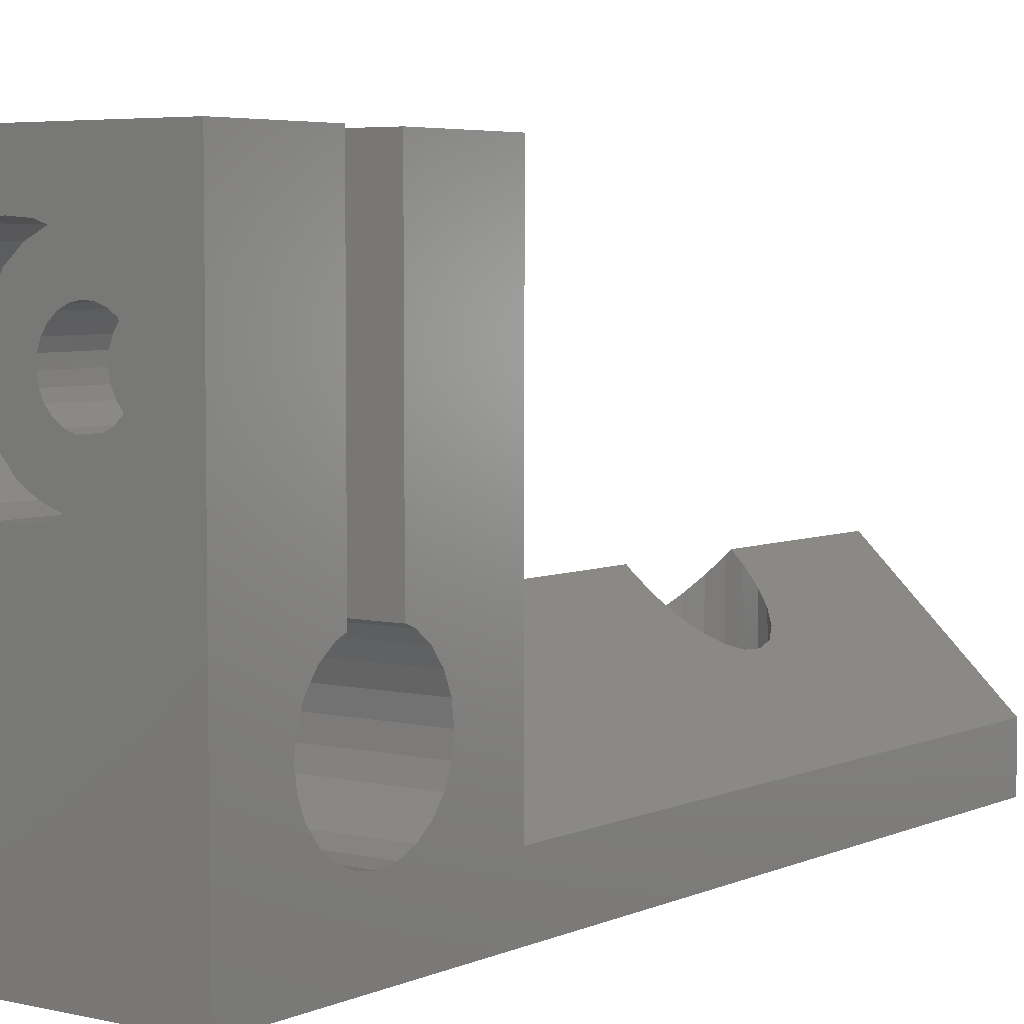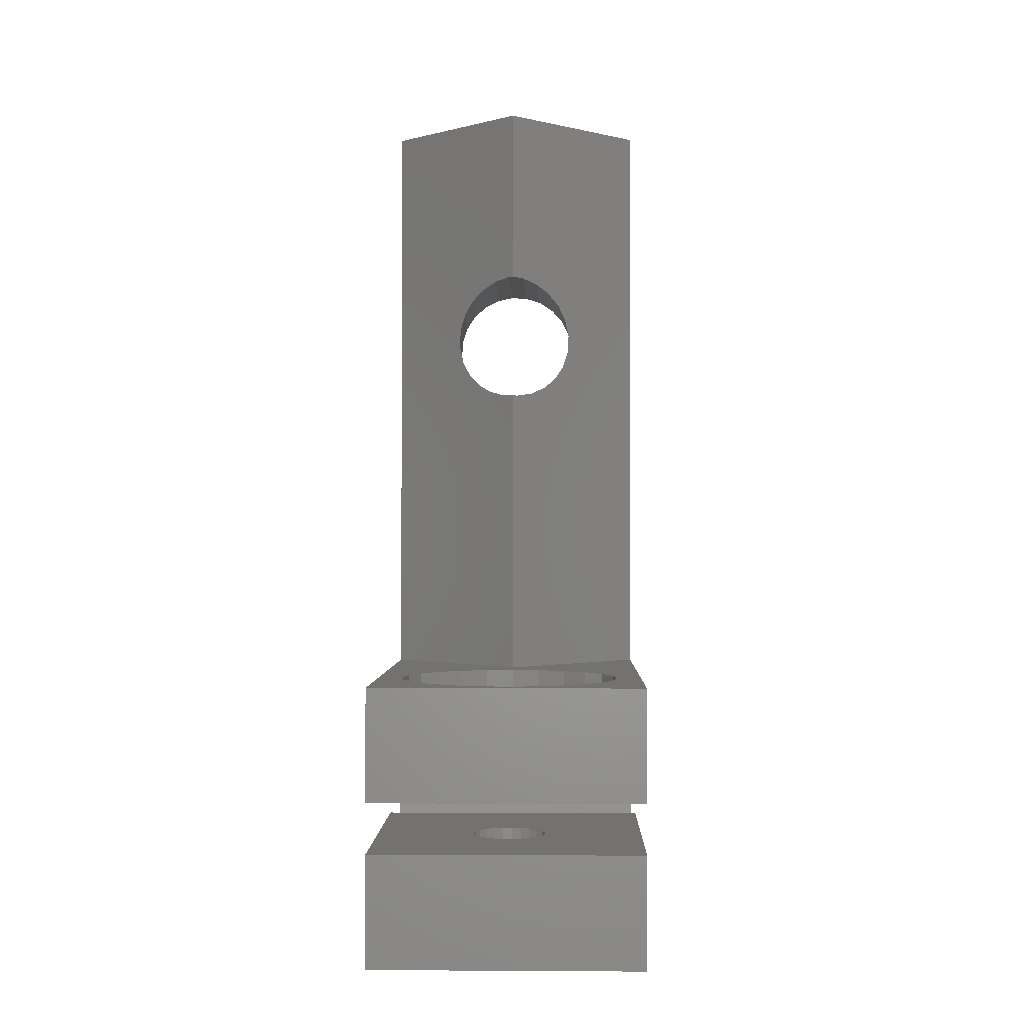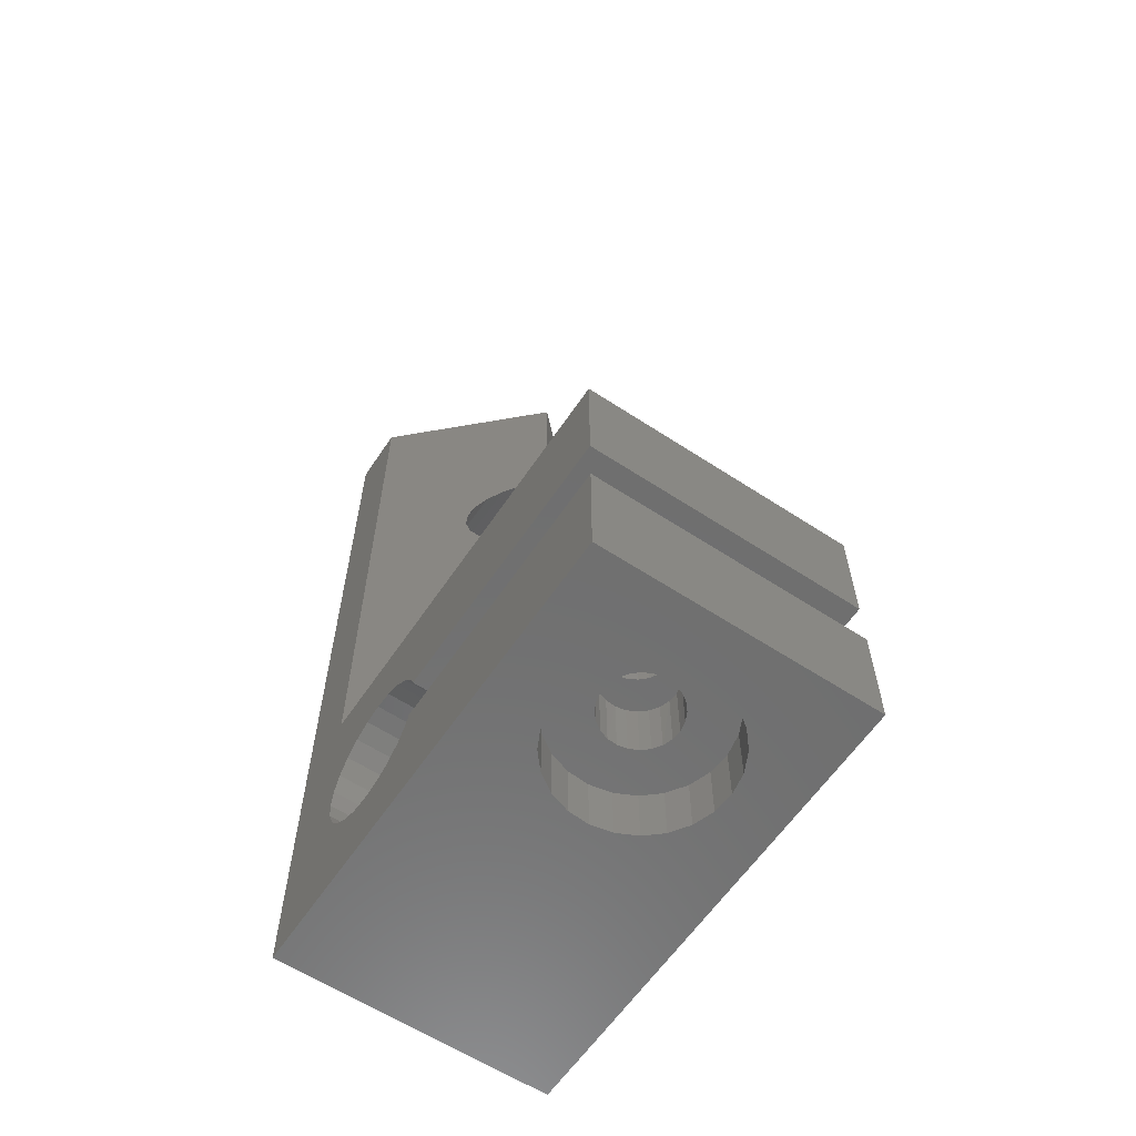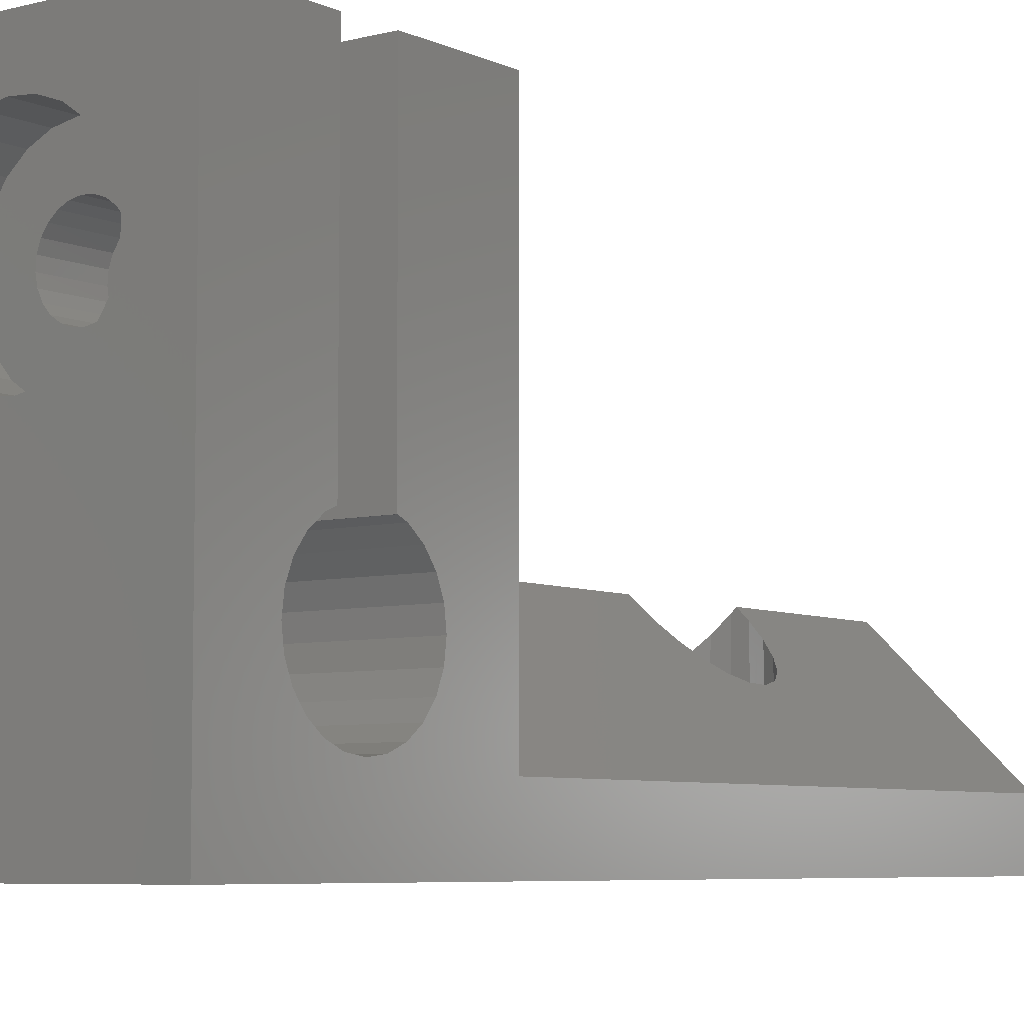
<metadata>
{"format":"stl","ext":"stl","renderer":"f3d","projection":"perspective","resolution":1024,"background":"white","views":[{"elev":4.8,"azim":36.3,"up":"+Z"},{"elev":-0.7,"azim":1.4,"up":"+Y"},{"elev":-60.8,"azim":-33.8,"up":"+Y"},{"elev":-6.3,"azim":37.1,"up":"+Z"}]}
</metadata>
<code>
# stl→obj: 316 verts, 640 faces
v 0 0 0
v -3.021 -2.82e-15 11.52
v -11 0 0
v -2.534 -2.82e-15 12.24
v 0 0 19
v -3.677 -2.82e-15 10.96
v -4.457 -2.82e-15 10.58
v -5.308 -2.82e-15 10.42
v -2.249 -2.82e-15 13.06
v -2.186 -2.82e-15 13.92
v -2.348 -2.82e-15 14.77
v -2.725 -2.82e-15 15.55
v -3.292 -2.82e-15 16.21
v -4.009 -2.82e-15 16.7
v -4.827 -2.82e-15 16.98
v -5.692 -2.82e-15 17.05
v -8.652 -2.82e-15 12.69
v -11 0 19
v -8.275 -2.82e-15 11.91
v -7.708 -2.82e-15 11.25
v -6.991 -2.82e-15 10.76
v -6.173 -2.82e-15 10.48
v -8.814 -2.82e-15 13.54
v -8.751 -2.82e-15 14.4
v -8.466 -2.82e-15 15.22
v -7.979 -2.82e-15 15.94
v -7.323 -2.82e-15 16.51
v -6.543 -2.82e-15 16.88
v -2.725 2.2 15.55
v -2.348 2.2 14.77
v -2.186 2.2 13.92
v -2.249 2.2 13.06
v -2.534 2.2 12.24
v -11 4.5 19
v 0 4.5 19
v -7.708 2.2 11.25
v -6.991 2.2 10.76
v -6.173 2.2 10.48
v -5.308 2.2 10.42
v -11 36 2.4
v 0 36 0
v -11 36 0
v 0 36 2.4
v -5.5 36 7.7
v -8.275 2.2 11.91
v -8.652 2.2 12.69
v -8.751 2.2 14.4
v -8.466 2.2 15.22
v -8.814 2.2 13.54
v -7.323 2.2 16.51
v -7.979 2.2 15.94
v -3.292 2.2 16.21
v -4.009 2.2 16.7
v -4.827 2.2 16.98
v -5.692 2.2 17.05
v -6.543 2.2 16.88
v -4.299 7.9 9.394
v -5.462 11 9.231
v -5.462 7.9 9.231
v -4.299 11 9.394
v -6.628 11 9.374
v -6.628 7.9 9.374
v -7.717 11 9.815
v -7.717 7.9 9.815
v -8.655 11 10.52
v -8.655 7.9 10.52
v -9.378 7.9 11.45
v -9.378 11 11.45
v -9.837 7.9 12.53
v -9.837 11 12.53
v -10 7.9 13.69
v -10 11 13.69
v -9.856 7.9 14.86
v -9.856 11 14.86
v -9.416 7.9 15.95
v -9.416 11 15.95
v -8.709 7.9 16.89
v -8.709 11 16.89
v -7.783 11 17.61
v -7.783 7.9 17.61
v -6.701 11 18.07
v -6.701 7.9 18.07
v -5.538 11 18.23
v -5.538 7.9 18.23
v -4.372 11 18.09
v -4.372 7.9 18.09
v -3.283 11 17.65
v -3.283 7.9 17.65
v -2.345 11 16.94
v -2.345 7.9 16.94
v -1.622 7.9 16.01
v -1.622 11 16.01
v -1.163 7.9 14.93
v -1.163 11 14.93
v -1 7.9 13.77
v -1 11 13.77
v -1.144 7.9 12.6
v -1.144 11 12.6
v -4.457 2.2 10.58
v -3.677 2.2 10.96
v -3.021 2.2 11.52
v -5.413 2.2 12.23
v -5.029 2.2 12.31
v -4.676 2.2 12.48
v -4.38 2.2 12.73
v -4.16 2.2 13.06
v -4.031 2.2 13.43
v -4.003 2.2 13.82
v -4.076 2.2 14.2
v -4.246 2.2 14.55
v -4.502 2.2 14.85
v -4.826 2.2 15.07
v -5.196 2.2 15.2
v -5.587 2.2 15.23
v -5.804 2.2 12.26
v -6.174 2.2 12.39
v -6.498 2.2 12.61
v -6.754 2.2 12.91
v -6.924 2.2 13.26
v -6.997 2.2 13.64
v -6.969 2.2 14.03
v -6.84 2.2 14.4
v -6.62 2.2 14.73
v -6.324 2.2 14.98
v -5.971 2.2 15.15
v -3.217 7.9 9.853
v -3.217 11 9.853
v -2.291 7.9 10.58
v -2.291 11 10.58
v -1.584 11 11.51
v -1.584 7.9 11.51
v 0 6.5 19
v -11 11 19
v -11 6.5 19
v 0 11 19
v -11 11 2.4
v -5.5 11 7.7
v 0 11 2.4
v -8.16 26.49 0
v -7.943 27.16 0
v -7.558 27.76 0
v -8.197 25.79 0
v -7.034 28.23 0
v -6.405 28.55 0
v -5.714 28.7 0
v -5.009 28.66 0
v -4.673 28.55 0
v -4.337 28.44 0
v -3.745 28.06 0
v -3.272 27.53 0
v -2.951 26.91 0
v -2.803 26.21 0
v -8.049 25.09 0
v -7.728 24.47 0
v -7.255 23.94 0
v -6.663 23.56 0
v -5.991 23.34 0
v -5.286 23.3 0
v -4.595 23.45 0
v -3.966 23.77 0
v -3.442 24.24 0
v -3.057 24.84 0
v -2.84 25.51 0
v -5.576 4.498 15.23
v -5.185 4.498 15.2
v -4.815 4.498 15.07
v -4.492 4.498 14.85
v -4.237 4.498 14.55
v -4.069 4.498 14.19
v -3.998 4.498 13.81
v -4.03 4.498 13.42
v -4.161 4.498 13.05
v -4.384 4.498 12.72
v -4.683 4.498 12.47
v -5.038 4.498 12.3
v -5.424 4.498 12.23
v -5.815 4.498 12.26
v -6.185 4.498 12.39
v -6.508 4.498 12.61
v -6.763 4.498 12.91
v -6.931 4.498 13.27
v -7.002 4.498 13.65
v -6.97 4.498 14.05
v -6.839 4.498 14.42
v -6.616 4.498 14.74
v -6.317 4.498 14.99
v -5.962 4.498 15.16
v -5.735 7.9 12.25
v -5.342 7.9 12.24
v -6.111 7.9 12.36
v -6.446 7.9 12.56
v -6.716 7.9 12.85
v -6.904 7.9 13.19
v -6.996 7.9 13.57
v -6.985 7.9 13.97
v -6.874 7.9 14.34
v -6.669 7.9 14.68
v -6.384 7.9 14.95
v -6.039 7.9 15.13
v -5.658 7.9 15.23
v -4.961 7.9 12.33
v -4.616 7.9 12.51
v -4.331 7.9 12.78
v -4.126 7.9 13.12
v -4.015 7.9 13.5
v -4.004 7.9 13.89
v -4.096 7.9 14.27
v -4.284 7.9 14.62
v -4.554 7.9 14.9
v -4.889 7.9 15.1
v -5.265 7.9 15.22
v -11 4.493 8.491
v -2.82e-15 4.493 8.491
v -6.874 6.506 14.34
v -6.985 6.506 13.97
v -6.669 6.506 14.68
v -6.384 6.506 14.95
v -6.039 6.506 15.13
v -5.658 6.506 15.23
v -5.265 6.506 15.22
v -4.889 6.506 15.1
v -4.554 6.506 14.9
v -4.284 6.506 14.62
v -4.096 6.506 14.27
v -4.004 6.506 13.89
v -4.015 6.506 13.5
v -4.126 6.506 13.12
v -4.331 6.506 12.78
v -4.616 6.506 12.51
v -4.961 6.506 12.33
v -5.342 6.506 12.24
v -5.735 6.506 12.25
v -6.111 6.506 12.36
v -6.446 6.506 12.56
v -6.716 6.506 12.85
v -6.904 6.506 13.19
v -6.996 6.506 13.57
v -8.03 25.77 5.262
v -7.873 25.03 5.413
v -7.547 24.39 5.728
v -7.092 23.89 6.166
v -6.544 23.53 6.694
v -5.939 23.34 7.277
v -5.5 23.31 7.7
v -7.991 26.53 5.3
v -7.762 27.23 5.52
v -7.381 27.82 5.887
v -6.886 28.27 6.365
v -6.311 28.56 6.918
v -5.692 28.7 7.515
v -5.5 28.69 7.7
v -5.308 23.3 7.515
v -4.689 23.44 6.918
v -4.114 23.73 6.365
v -3.619 24.18 5.887
v -3.238 24.77 5.52
v -3.009 25.47 5.3
v -2.97 26.23 5.262
v -5.061 28.66 7.277
v -4.758 28.56 6.985
v -4.456 28.47 6.694
v -3.908 28.11 6.166
v -3.453 27.61 5.728
v -3.127 26.97 5.413
v 0 6.9 7.925
v -11 6.542 8.073
v -11 6.9 7.925
v 0 6.542 8.073
v 0 7.48 7.48
v -11 7.48 7.48
v -11 7.925 6.9
v 0 7.925 6.9
v 0 8.205 6.225
v -11 8.205 6.225
v 0 8.3 5.5
v -11 8.3 5.5
v 1.41e-15 8.205 4.775
v -11 8.205 4.775
v 1.41e-15 7.925 4.1
v -11 7.925 4.1
v 1.41e-15 7.48 3.52
v -11 7.48 3.52
v 1.41e-15 6.9 3.075
v -11 6.9 3.075
v 1.41e-15 6.225 2.795
v -11 6.225 2.795
v 1.41e-15 5.5 2.7
v -11 5.5 2.7
v 1.41e-15 4.775 2.795
v -11 4.775 2.795
v 1.41e-15 4.1 3.075
v -11 4.1 3.075
v 1.41e-15 3.52 3.52
v -11 3.52 3.52
v -11 3.075 4.1
v 1.41e-15 3.075 4.1
v -11 2.795 4.775
v 1.41e-15 2.795 4.775
v -11 2.7 5.5
v 0 2.7 5.5
v -11 2.795 6.225
v 0 2.795 6.225
v -11 3.075 6.9
v 0 3.075 6.9
v -11 3.52 7.48
v 0 3.52 7.48
v 0 4.1 7.925
v -11 4.1 7.925
v 0 4.46 8.074
v -11 4.46 8.074
v -2.82e-15 6.511 8.491
v -2.82e-15 6.511 8.073
v -2.82e-15 4.493 8.074
v -11 6.511 8.091
v -11 4.493 8.074
v -11 6.511 8.491
f 1 2 3
f 2 1 4
f 4 1 5
f 3 2 6
f 3 6 7
f 3 7 8
f 4 5 9
f 9 5 10
f 10 5 11
f 11 5 12
f 12 5 13
f 13 5 14
f 14 5 15
f 15 5 16
f 3 17 18
f 17 3 19
f 19 3 20
f 20 3 21
f 21 3 22
f 22 3 8
f 18 17 23
f 18 23 24
f 18 24 25
f 18 25 26
f 18 26 27
f 18 27 28
f 18 28 16
f 18 16 5
f 29 11 12
f 11 29 30
f 30 10 11
f 10 30 31
f 31 9 10
f 9 31 32
f 32 4 9
f 4 32 33
f 5 34 18
f 34 5 35
f 21 36 20
f 36 21 37
f 22 37 21
f 37 22 38
f 8 38 22
f 38 8 39
f 40 41 42
f 41 40 43
f 43 40 44
f 36 19 20
f 19 36 45
f 45 17 19
f 17 45 46
f 47 25 24
f 25 47 48
f 49 24 23
f 24 49 47
f 50 26 51
f 26 50 27
f 48 26 25
f 26 48 51
f 46 23 17
f 23 46 49
f 52 12 13
f 12 52 29
f 53 15 54
f 15 53 14
f 54 16 55
f 16 54 15
f 52 14 53
f 14 52 13
f 55 28 56
f 28 55 16
f 56 27 50
f 27 56 28
f 57 58 59
f 58 57 60
f 59 61 62
f 61 59 58
f 62 63 64
f 63 62 61
f 64 65 66
f 65 64 63
f 65 67 66
f 67 65 68
f 68 69 67
f 69 68 70
f 70 71 69
f 71 70 72
f 72 73 71
f 73 72 74
f 74 75 73
f 75 74 76
f 76 77 75
f 77 76 78
f 79 77 78
f 77 79 80
f 81 80 79
f 80 81 82
f 83 82 81
f 82 83 84
f 85 84 83
f 84 85 86
f 87 86 85
f 86 87 88
f 89 88 87
f 88 89 90
f 89 91 90
f 91 89 92
f 92 93 91
f 93 92 94
f 94 95 93
f 95 94 96
f 96 97 95
f 97 96 98
f 99 38 39
f 38 99 37
f 37 99 100
f 37 100 36
f 36 100 101
f 36 101 45
f 45 101 33
f 45 33 102
f 102 33 103
f 103 33 32
f 103 32 104
f 104 32 105
f 105 32 106
f 106 32 107
f 107 32 31
f 107 31 108
f 108 31 109
f 109 31 30
f 109 30 110
f 110 30 111
f 111 30 29
f 111 29 112
f 112 29 113
f 113 29 114
f 45 115 46
f 115 45 102
f 46 115 116
f 46 116 117
f 46 117 118
f 46 118 49
f 49 118 119
f 49 119 120
f 49 120 47
f 47 120 121
f 47 121 122
f 47 122 48
f 48 122 123
f 48 123 124
f 48 124 125
f 48 125 114
f 48 114 51
f 51 114 29
f 51 29 52
f 51 52 50
f 50 52 53
f 50 53 56
f 56 53 54
f 56 54 55
f 126 60 57
f 60 126 127
f 128 127 126
f 127 128 129
f 130 128 131
f 128 130 129
f 98 131 97
f 131 98 130
f 132 133 134
f 133 132 135
f 7 39 8
f 39 7 99
f 6 99 7
f 99 6 100
f 136 65 137
f 65 136 68
f 68 136 70
f 70 136 133
f 137 65 63
f 137 63 61
f 137 61 58
f 70 133 72
f 72 133 74
f 74 133 76
f 76 133 78
f 78 133 79
f 79 133 81
f 81 133 83
f 138 98 135
f 98 138 130
f 130 138 129
f 129 138 137
f 129 137 127
f 127 137 60
f 60 137 58
f 135 98 96
f 135 96 94
f 135 94 92
f 135 92 89
f 135 89 87
f 135 87 85
f 135 85 83
f 135 83 133
f 2 100 6
f 100 2 101
f 42 139 3
f 139 42 140
f 140 42 141
f 141 42 41
f 3 139 142
f 141 41 143
f 143 41 144
f 144 41 145
f 145 41 146
f 146 41 147
f 147 41 148
f 148 41 149
f 149 41 150
f 150 41 151
f 151 41 152
f 3 153 1
f 153 3 142
f 1 153 154
f 1 154 155
f 1 155 156
f 1 156 157
f 1 157 158
f 1 158 159
f 1 159 160
f 1 160 161
f 1 161 162
f 1 162 163
f 1 163 152
f 1 152 41
f 33 2 4
f 2 33 101
f 164 113 114
f 113 164 165
f 165 112 113
f 112 165 166
f 166 111 112
f 111 166 167
f 167 110 111
f 110 167 168
f 168 109 110
f 109 168 169
f 169 108 109
f 108 169 170
f 170 107 108
f 107 170 171
f 171 106 107
f 106 171 172
f 172 105 106
f 105 172 173
f 104 173 174
f 173 104 105
f 103 174 175
f 174 103 104
f 102 175 176
f 175 102 103
f 115 176 177
f 176 115 102
f 116 177 178
f 177 116 115
f 117 178 179
f 178 117 116
f 179 118 117
f 118 179 180
f 180 119 118
f 119 180 181
f 181 120 119
f 120 181 182
f 182 121 120
f 121 182 183
f 183 122 121
f 122 183 184
f 184 123 122
f 123 184 185
f 185 124 123
f 124 185 186
f 186 125 124
f 125 186 187
f 187 114 125
f 114 187 164
f 62 57 59
f 57 62 64
f 57 64 126
f 126 64 66
f 126 66 128
f 128 66 67
f 128 67 131
f 131 67 69
f 131 69 188
f 131 188 189
f 188 69 190
f 190 69 191
f 191 69 71
f 191 71 192
f 192 71 193
f 193 71 194
f 194 71 195
f 195 71 73
f 195 73 196
f 196 73 197
f 197 73 198
f 198 73 75
f 198 75 199
f 199 75 200
f 189 97 131
f 97 189 201
f 97 201 202
f 97 202 203
f 97 203 95
f 95 203 204
f 95 204 205
f 95 205 206
f 95 206 93
f 93 206 207
f 93 207 208
f 93 208 209
f 93 209 210
f 93 210 91
f 91 210 211
f 91 211 200
f 91 200 75
f 91 75 77
f 91 77 90
f 90 77 80
f 90 80 88
f 88 80 82
f 88 82 86
f 86 82 84
f 212 178 213
f 178 212 179
f 179 212 180
f 180 212 34
f 213 178 177
f 213 177 176
f 180 34 181
f 181 34 182
f 182 34 183
f 183 34 184
f 184 34 185
f 185 34 186
f 186 34 187
f 187 34 164
f 213 173 35
f 173 213 174
f 174 213 175
f 175 213 176
f 35 173 172
f 35 172 171
f 35 171 170
f 35 170 169
f 35 169 168
f 35 168 167
f 35 167 166
f 35 166 165
f 35 165 164
f 35 164 34
f 195 214 215
f 214 195 196
f 196 216 214
f 216 196 197
f 197 217 216
f 217 197 198
f 198 218 217
f 218 198 199
f 199 219 218
f 219 199 200
f 200 220 219
f 220 200 211
f 211 221 220
f 221 211 210
f 209 221 210
f 221 209 222
f 209 223 222
f 223 209 208
f 208 224 223
f 224 208 207
f 207 225 224
f 225 207 206
f 206 226 225
f 226 206 205
f 205 227 226
f 227 205 204
f 204 228 227
f 228 204 203
f 228 202 229
f 202 228 203
f 230 202 201
f 202 230 229
f 231 201 189
f 201 231 230
f 232 189 188
f 189 232 231
f 233 188 190
f 188 233 232
f 234 190 191
f 190 234 233
f 191 235 234
f 235 191 192
f 192 236 235
f 236 192 193
f 193 237 236
f 237 193 194
f 194 215 237
f 215 194 195
f 137 40 136
f 40 137 238
f 238 137 239
f 239 137 240
f 240 137 241
f 241 137 242
f 242 137 243
f 243 137 244
f 40 245 44
f 245 40 238
f 44 245 246
f 44 246 247
f 44 247 248
f 44 248 249
f 44 249 250
f 44 250 251
f 138 244 137
f 244 138 252
f 252 138 253
f 253 138 254
f 254 138 255
f 255 138 256
f 256 138 257
f 257 138 258
f 259 44 251
f 44 259 43
f 43 259 260
f 43 260 261
f 43 261 262
f 43 262 263
f 43 263 264
f 43 264 258
f 43 258 138
f 261 147 148
f 147 261 260
f 262 148 149
f 148 262 261
f 263 149 150
f 149 263 262
f 264 150 151
f 150 264 263
f 258 151 152
f 151 258 264
f 258 163 257
f 163 258 152
f 257 162 256
f 162 257 163
f 256 161 255
f 161 256 162
f 254 161 160
f 161 254 255
f 253 160 159
f 160 253 254
f 252 159 158
f 159 252 253
f 243 158 157
f 158 243 252
f 252 243 244
f 242 157 156
f 157 242 243
f 260 146 147
f 146 260 259
f 259 145 146
f 145 259 251
f 241 156 155
f 156 241 242
f 155 240 241
f 240 155 154
f 154 239 240
f 239 154 153
f 153 238 239
f 238 153 142
f 142 245 238
f 245 142 139
f 140 245 139
f 245 140 246
f 141 246 140
f 246 141 247
f 248 141 143
f 141 248 247
f 249 143 144
f 143 249 248
f 250 144 145
f 144 250 249
f 251 250 145
f 265 266 267
f 266 265 268
f 269 267 270
f 267 269 265
f 269 271 272
f 271 269 270
f 273 271 274
f 271 273 272
f 275 274 276
f 274 275 273
f 277 276 278
f 276 277 275
f 279 278 280
f 278 279 277
f 281 280 282
f 280 281 279
f 283 282 284
f 282 283 281
f 285 284 286
f 284 285 283
f 287 286 288
f 286 287 285
f 289 288 290
f 288 289 287
f 291 290 292
f 290 291 289
f 293 292 294
f 292 293 291
f 295 293 294
f 293 295 296
f 297 296 295
f 296 297 298
f 299 298 297
f 298 299 300
f 301 300 299
f 300 301 302
f 303 302 301
f 302 303 304
f 305 304 303
f 304 305 306
f 307 305 308
f 305 307 306
f 309 308 310
f 308 309 307
f 268 311 312
f 1 298 5
f 298 1 296
f 296 1 293
f 293 1 291
f 291 1 289
f 289 1 287
f 287 1 41
f 5 298 300
f 287 41 285
f 285 41 138
f 285 138 283
f 283 138 281
f 281 138 279
f 279 138 277
f 277 138 275
f 138 41 43
f 311 135 132
f 135 311 268
f 135 268 265
f 135 265 269
f 135 269 272
f 135 272 273
f 135 273 275
f 135 275 138
f 5 302 35
f 302 5 300
f 35 302 304
f 35 304 306
f 35 306 307
f 35 307 309
f 35 309 213
f 213 309 313
f 268 314 266
f 314 268 312
f 315 309 310
f 309 315 313
f 311 229 316
f 229 311 228
f 228 311 132
f 316 229 230
f 316 230 231
f 228 132 227
f 227 132 226
f 226 132 225
f 225 132 224
f 224 132 223
f 223 132 222
f 222 132 221
f 221 132 220
f 220 132 219
f 316 235 134
f 235 316 234
f 234 316 233
f 233 316 232
f 232 316 231
f 134 235 236
f 134 236 237
f 134 237 215
f 134 215 214
f 134 214 216
f 134 216 217
f 134 217 218
f 134 218 219
f 134 219 132
f 311 314 312
f 314 311 316
f 212 313 315
f 313 212 213
f 34 3 18
f 3 34 301
f 3 301 299
f 301 34 303
f 303 34 305
f 305 34 308
f 308 34 310
f 310 34 212
f 315 310 212
f 133 316 134
f 316 133 314
f 314 133 266
f 266 133 267
f 267 133 270
f 270 133 271
f 271 133 274
f 274 133 276
f 3 288 42
f 288 3 290
f 290 3 292
f 292 3 294
f 294 3 295
f 295 3 297
f 297 3 299
f 42 288 286
f 42 286 136
f 136 286 284
f 136 284 282
f 136 282 280
f 136 280 278
f 136 278 276
f 136 276 133
f 42 136 40

</code>
